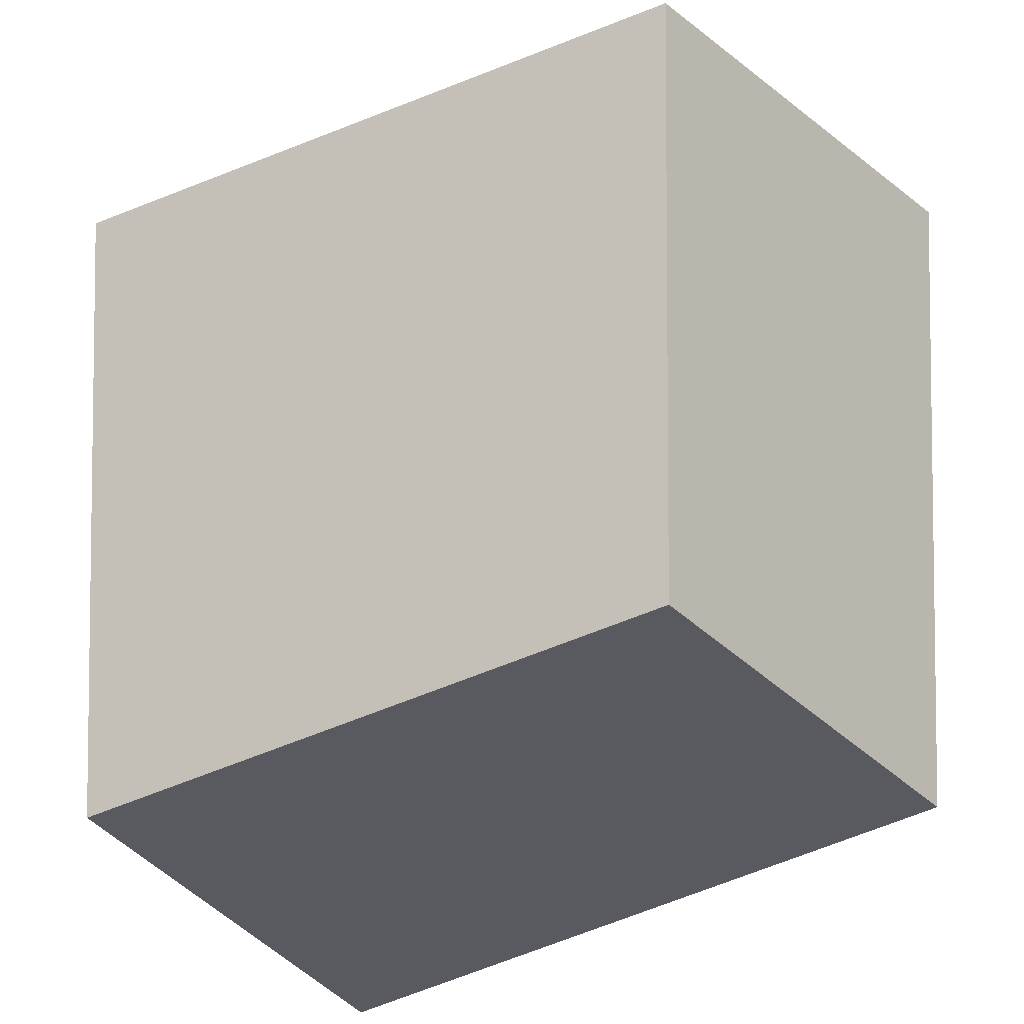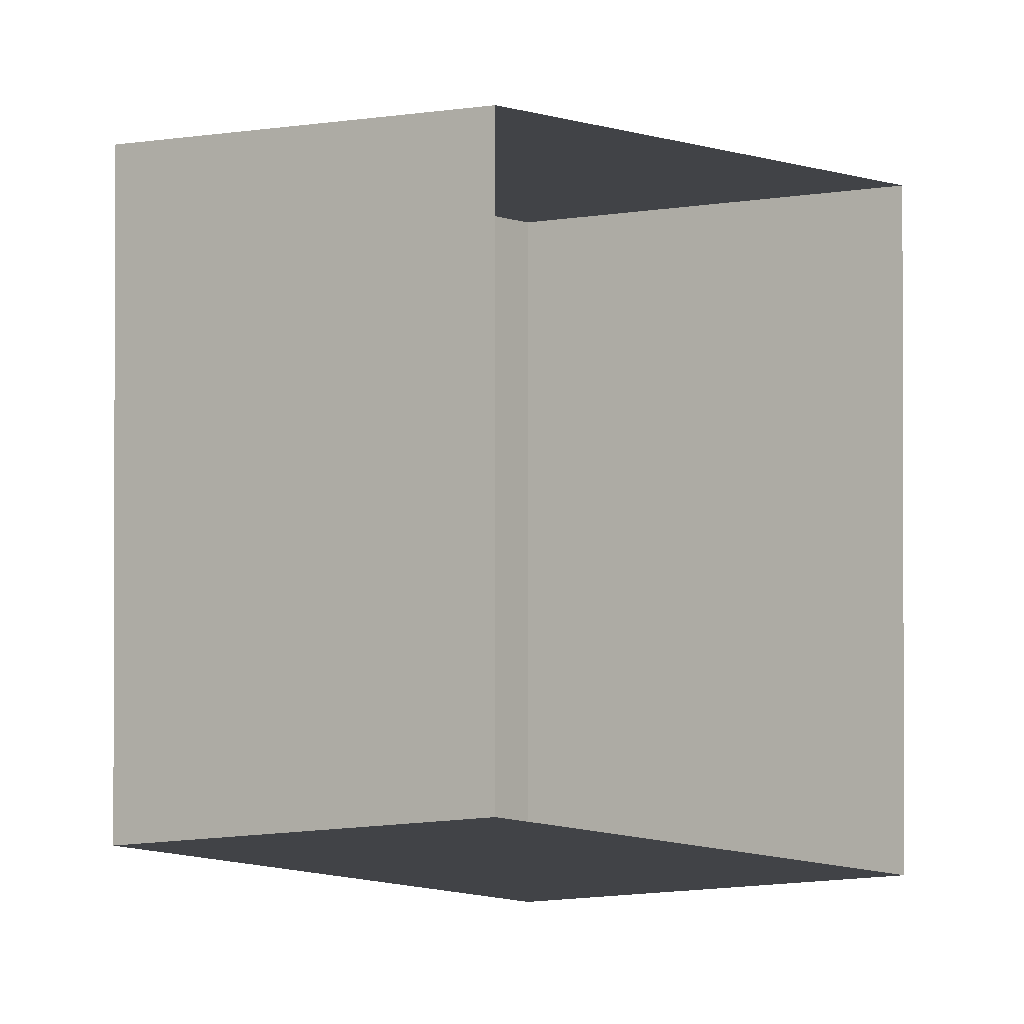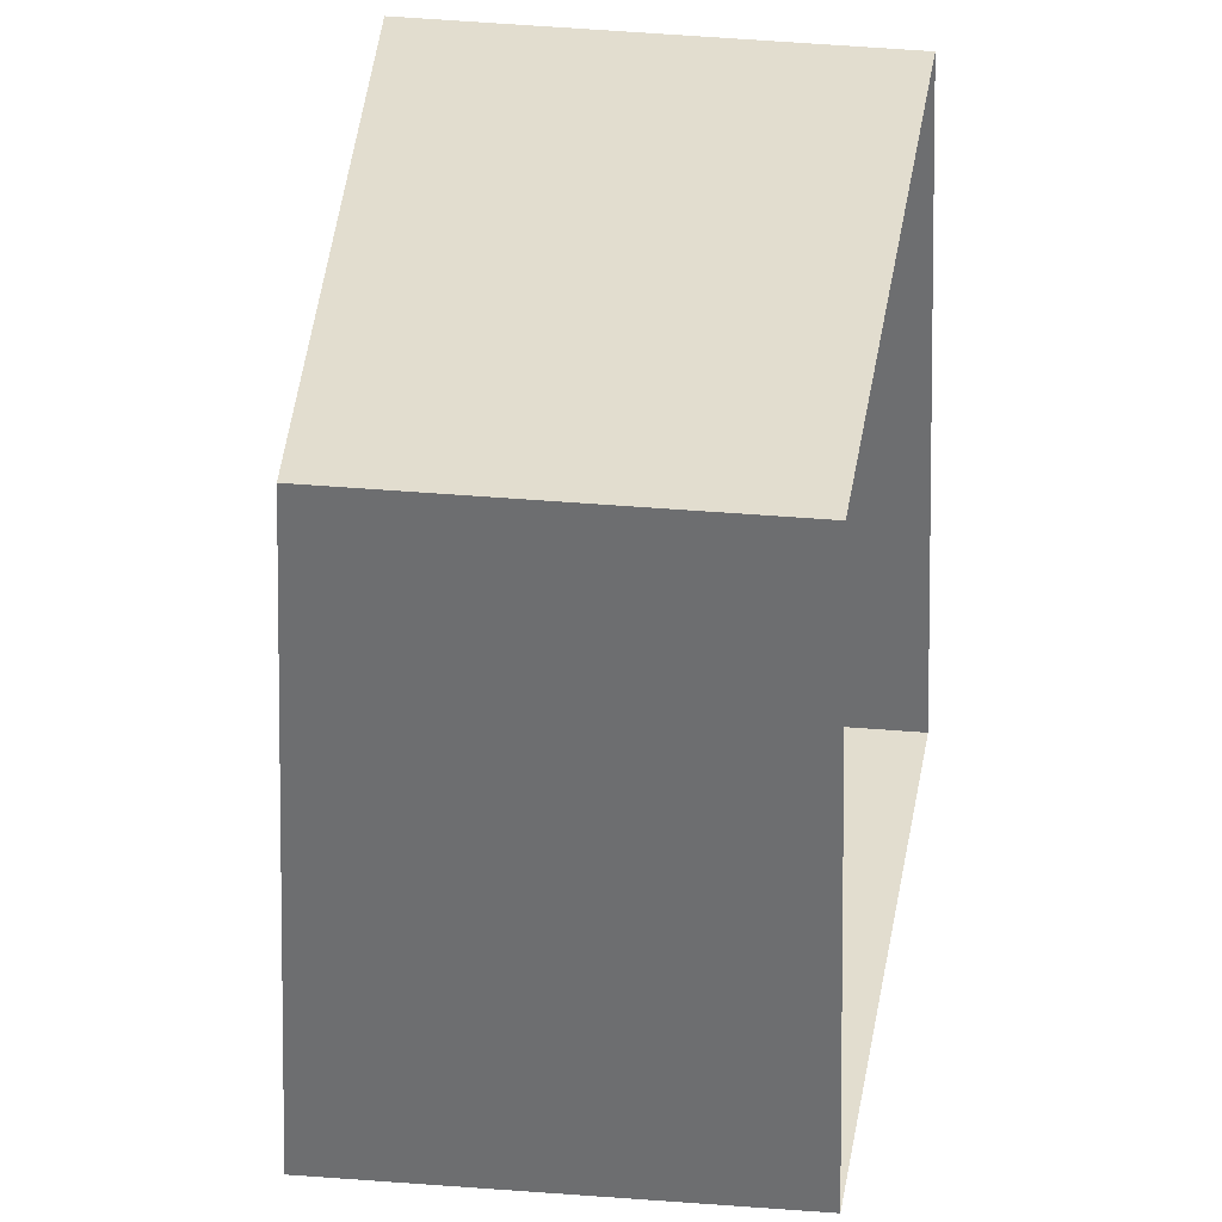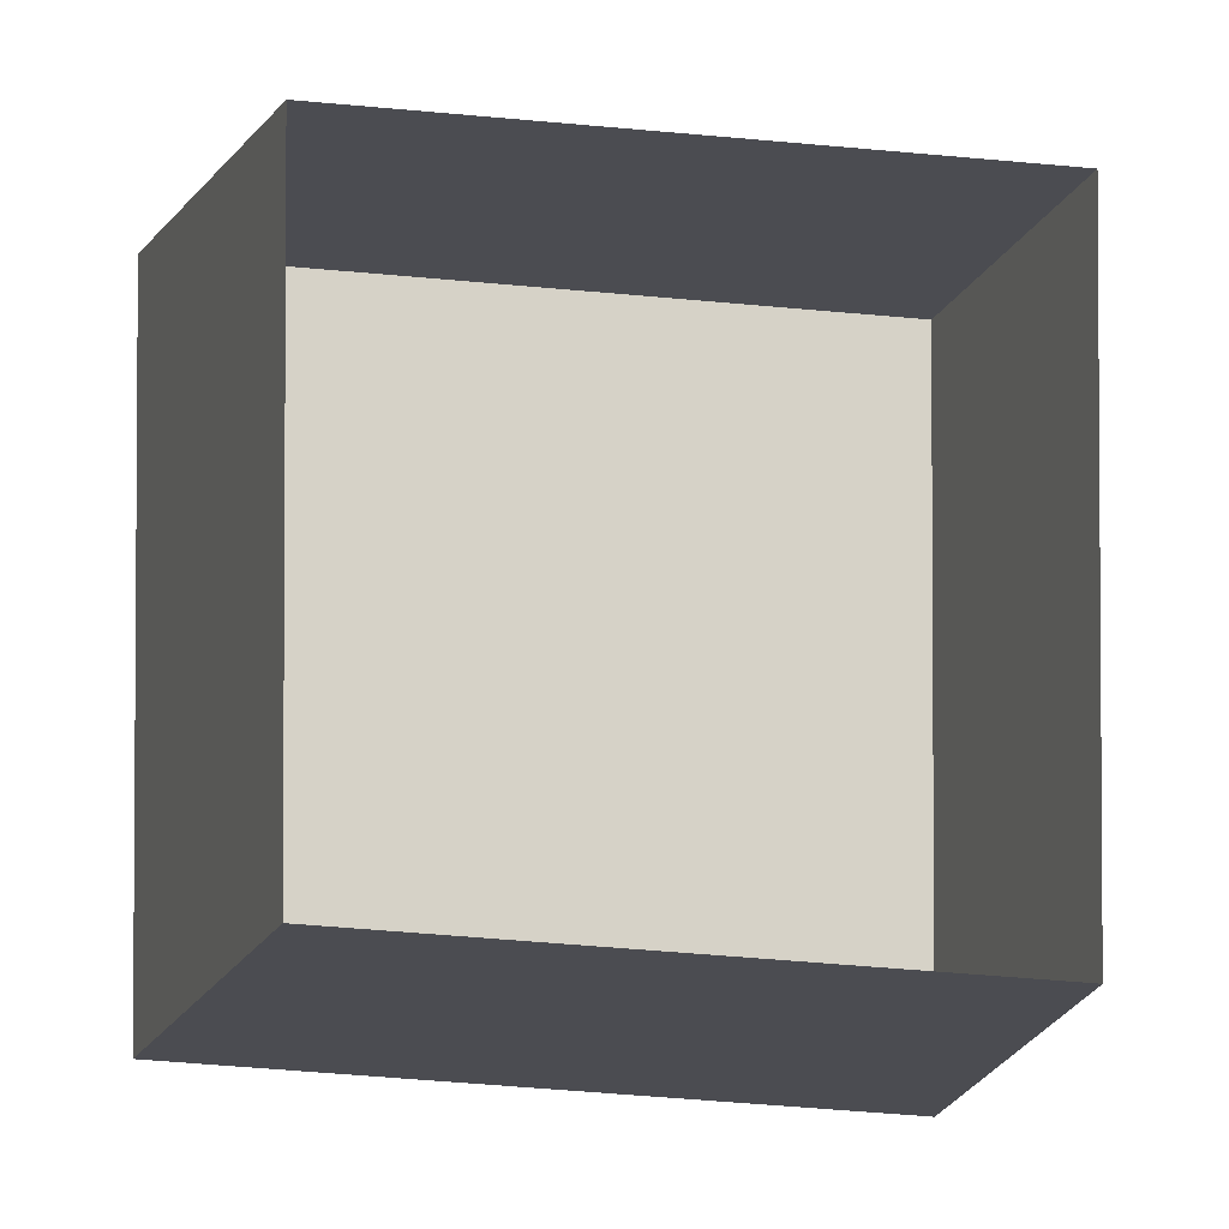
<metadata>
{"format":"obj","ext":"obj","renderer":"f3d","projection":"perspective","resolution":1024,"background":"white","views":[{"elev":-31.9,"azim":-54.9,"up":"+Y"},{"elev":-6.9,"azim":35.9,"up":"+Y"},{"elev":34.8,"azim":6.7,"up":"+Y"},{"elev":-15.5,"azim":73.6,"up":"+Y"}]}
</metadata>
<code>
o cube.002
v -1.062 0.1875 -2.062
v -1.062 0.1875 -2.438
v -1.062 -0.1875 -2.062
v -1.062 -0.1875 -2.438
v -1.312 0.1875 -2.438
v -1.312 0.1875 -2.062
v -1.312 -0.1875 -2.438
v -1.312 -0.1875 -2.062
v -1.062 0.1875 2.438
v -1.062 0.1875 2.062
v -1.062 -0.1875 2.438
v -1.062 -0.1875 2.062
v -1.312 0.1875 2.062
v -1.312 0.1875 2.438
v -1.312 -0.1875 2.062
v -1.312 -0.1875 2.438
v -1.062 0.1875 0.1875
v -1.062 0.1875 -0.1875
v -1.062 -0.1875 0.1875
v -1.062 -0.1875 -0.1875
v -1.312 0.1875 -0.1875
v -1.312 0.1875 0.1875
v -1.312 -0.1875 -0.1875
v -1.312 -0.1875 0.1875
f 4 7 5 2
f 8 3 1 6
f 7 8 6 5
f 6 1 2 5
f 7 4 3 8
f 12 15 13 10
f 16 11 9 14
f 15 16 14 13
f 14 9 10 13
f 15 12 11 16
f 20 23 21 18
f 24 19 17 22
f 23 24 22 21
f 22 17 18 21
f 23 20 19 24

</code>
